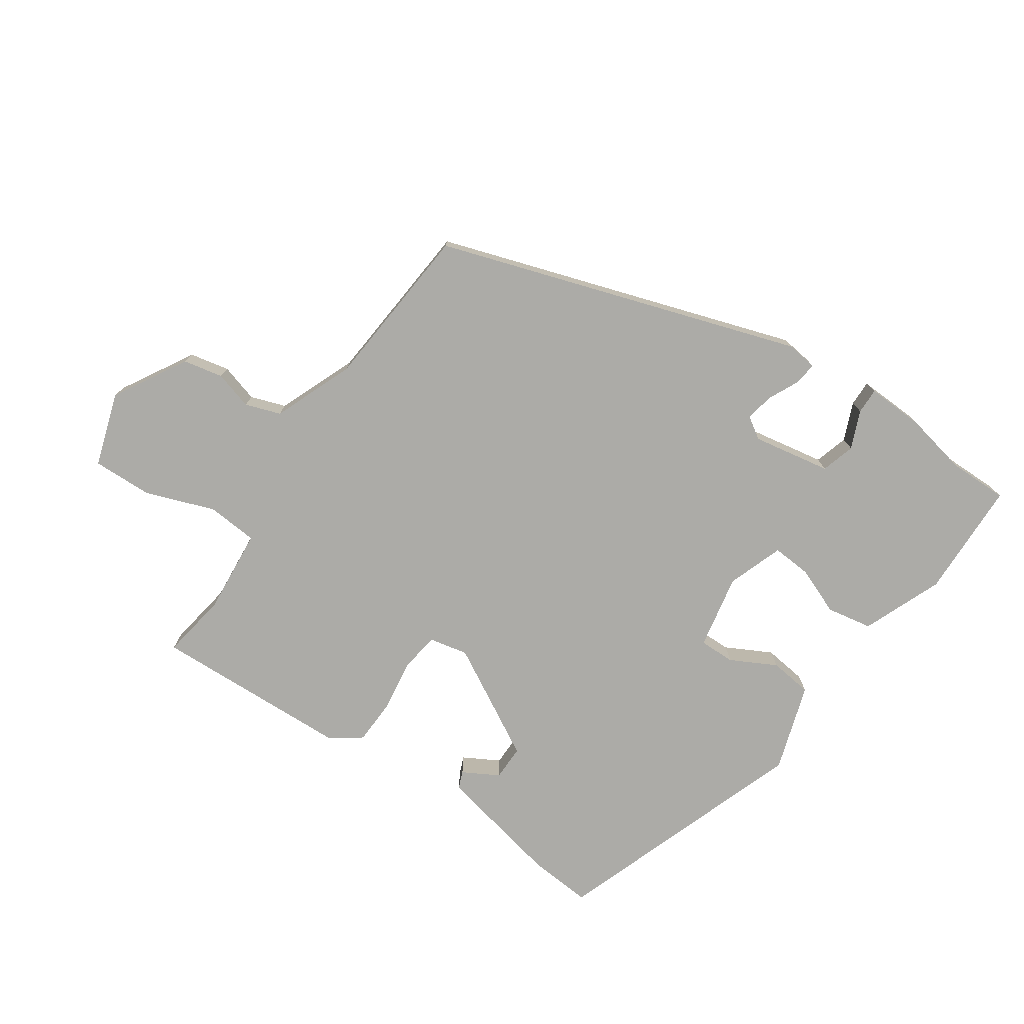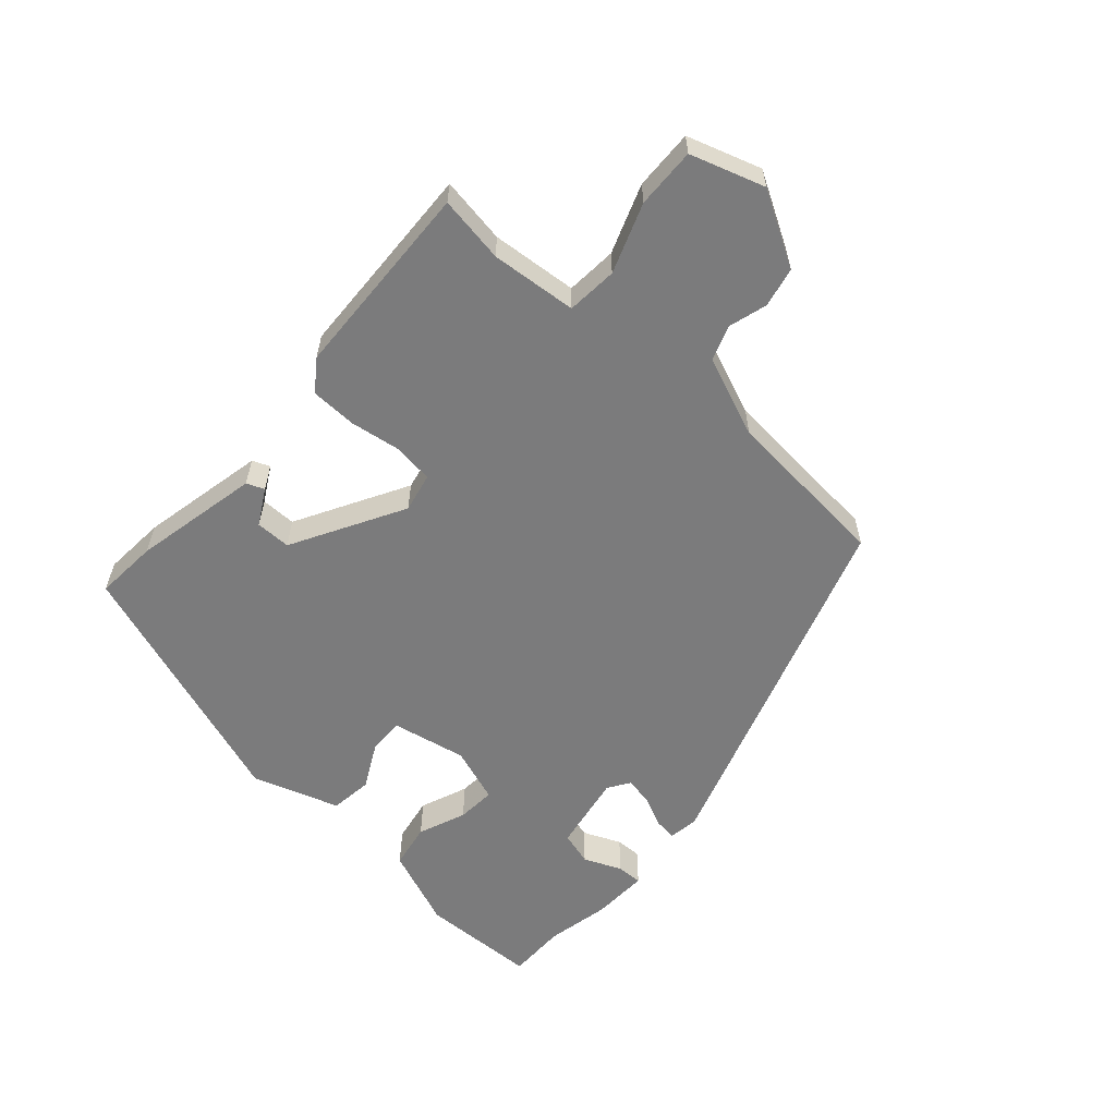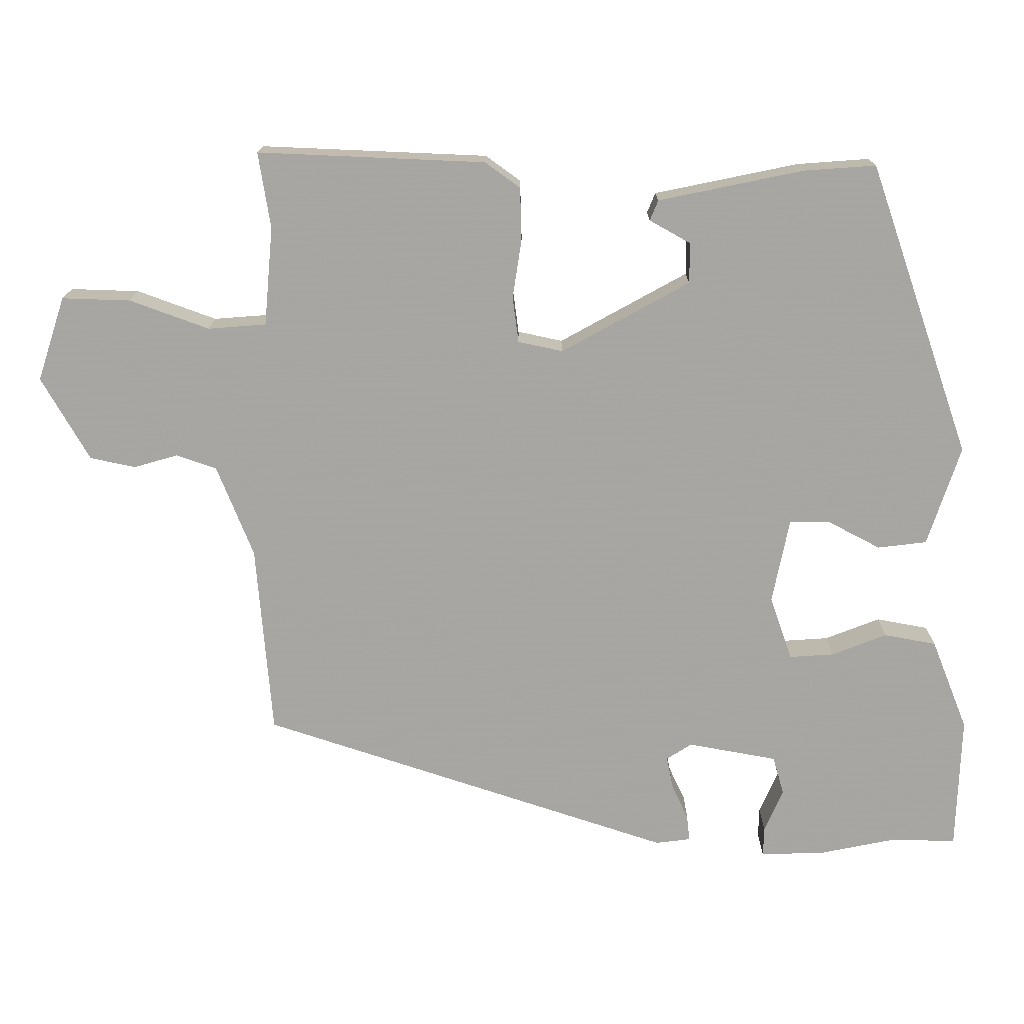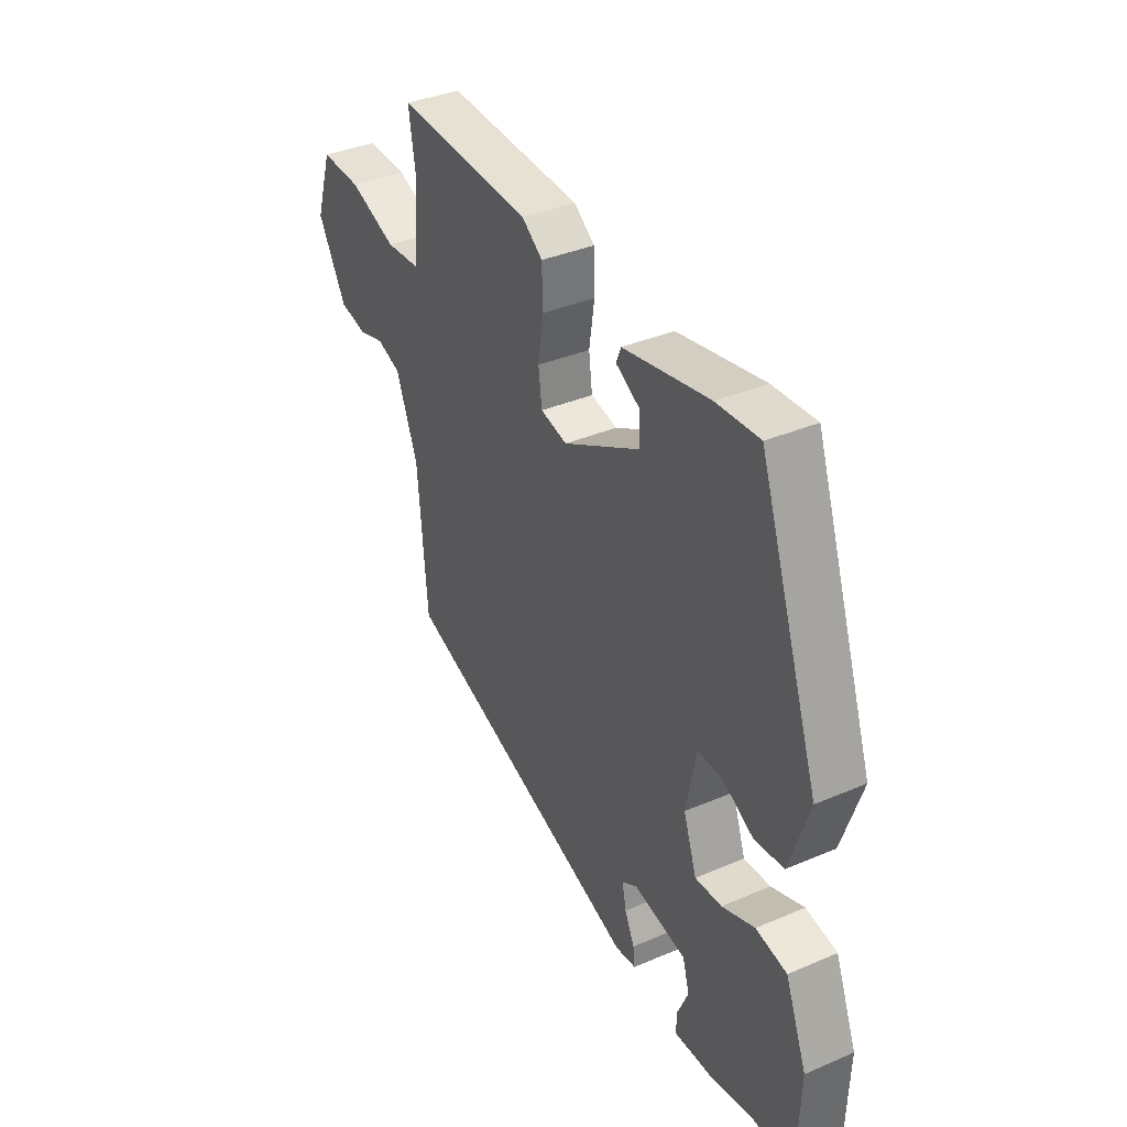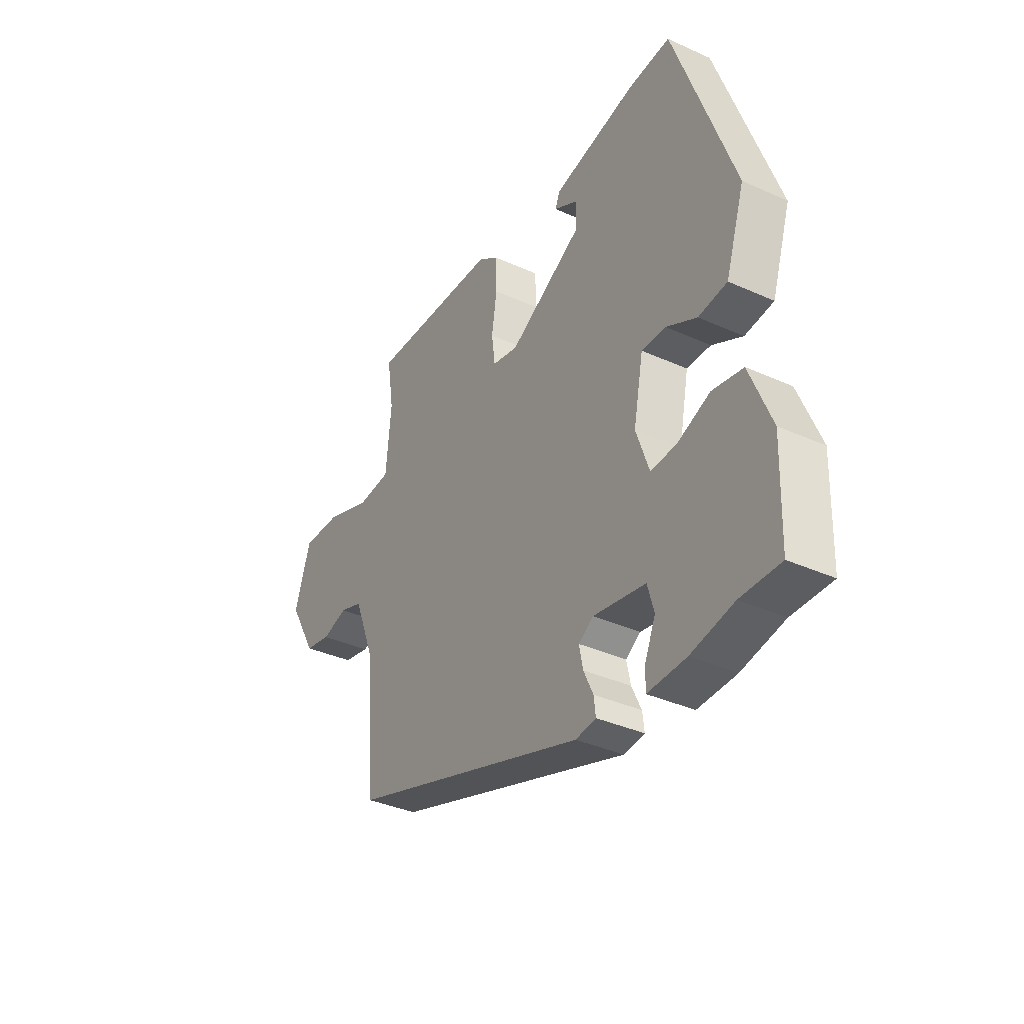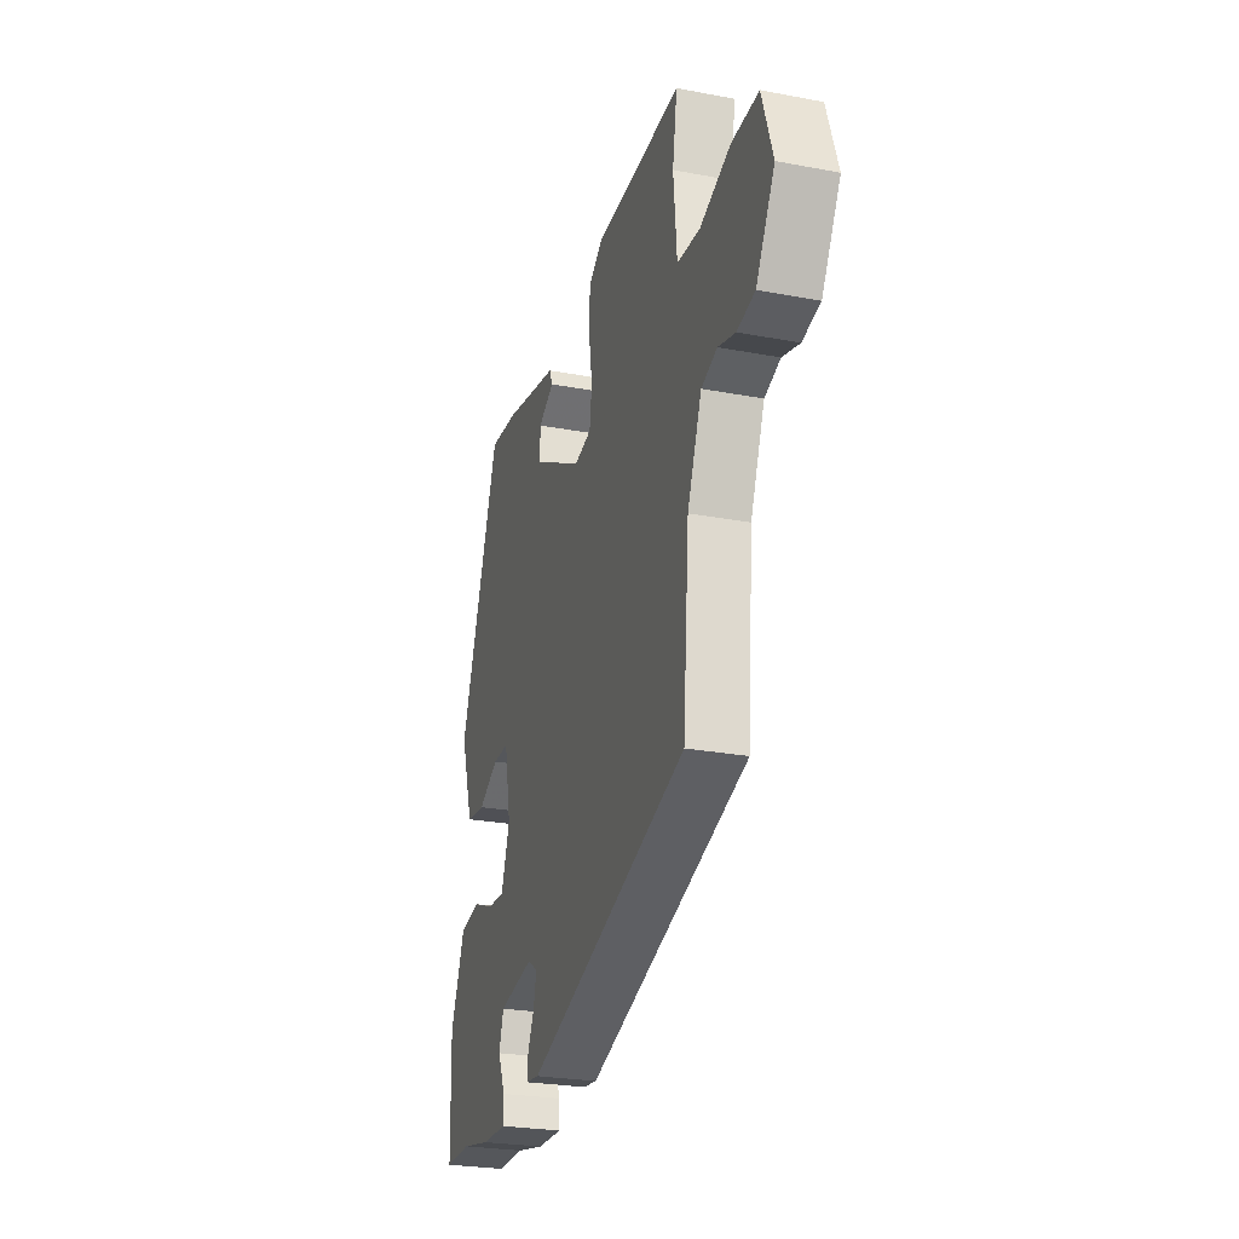
<metadata>
{"format":"obj","ext":"obj","renderer":"f3d","projection":"perspective","resolution":1024,"background":"white","views":[{"elev":-76.3,"azim":145.4,"up":"+Y"},{"elev":-58.5,"azim":48.1,"up":"+Y"},{"elev":16.0,"azim":-179.8,"up":"+Z"},{"elev":37.1,"azim":-118.8,"up":"+Z"},{"elev":-36.5,"azim":-120.4,"up":"+Z"},{"elev":-25.9,"azim":73.2,"up":"+Z"}]}
</metadata>
<code>
v -0.417 0.07 -0.499
v -0.508 0.07 -0.5
v -0.514 0.07 -0.319
v -0.465 0.07 -0.196
v -0.395 0.07 -0.183
v -0.321 0.07 -0.212
v -0.261 0.07 -0.216
v -0.231 0.07 -0.13
v -0.254 0.07 -0.015
v -0.309 0.07 -0.016
v -0.379 0.07 -0.053
v -0.445 0.07 -0.045
v -0.489 0.07 0.089
v -0.352 0.07 0.482
v -0.255 0.07 0.475
v -0.061 0.07 0.435
v -0.05 0.07 0.408
v -0.105 0.07 0.377
v -0.105 0.07 0.323
v 0.067 0.07 0.228
v 0.127 0.07 0.241
v 0.135 0.07 0.302
v 0.123 0.07 0.381
v 0.125 0.07 0.452
v 0.172 0.07 0.486
v 0.477 0.07 0.499
v 0.461 0.07 0.397
v 0.473 0.07 0.265
v 0.551 0.07 0.259
v 0.657 0.07 0.298
v 0.749 0.07 0.301
v 0.786 0.07 0.188
v 0.722 0.07 0.076
v 0.661 0.07 0.063
v 0.602 0.07 0.08
v 0.548 0.07 0.061
v 0.499 0.07 -0.062
v 0.478 0.07 -0.32
v -0.076 0.07 -0.504
v -0.123 0.07 -0.498
v -0.119 0.07 -0.463
v -0.097 0.07 -0.416
v -0.088 0.07 -0.372
v -0.122 0.07 -0.35
v -0.242 0.07 -0.372
v -0.257 0.07 -0.424
v -0.232 0.07 -0.482
v -0.231 0.07 -0.522
v -0.319 0.07 -0.519
v -0.417 0 -0.499
v -0.508 0 -0.5
v -0.514 0 -0.319
v -0.465 0 -0.196
v -0.395 0 -0.183
v -0.321 0 -0.212
v -0.261 0 -0.216
v -0.231 0 -0.13
v -0.254 0 -0.015
v -0.309 0 -0.016
v -0.379 0 -0.053
v -0.445 0 -0.045
v -0.489 0 0.089
v -0.352 0 0.482
v -0.255 0 0.475
v -0.061 0 0.435
v -0.05 0 0.408
v -0.105 0 0.377
v -0.105 0 0.323
v 0.067 0 0.228
v 0.127 0 0.241
v 0.135 0 0.302
v 0.123 0 0.381
v 0.125 0 0.452
v 0.172 0 0.486
v 0.477 0 0.499
v 0.461 0 0.397
v 0.473 0 0.265
v 0.551 0 0.259
v 0.657 0 0.298
v 0.749 0 0.301
v 0.786 0 0.188
v 0.722 0 0.076
v 0.661 0 0.063
v 0.602 0 0.08
v 0.548 0 0.061
v 0.499 0 -0.062
v 0.478 0 -0.32
v -0.076 0 -0.504
v -0.123 0 -0.498
v -0.119 0 -0.463
v -0.097 0 -0.416
v -0.088 0 -0.372
v -0.122 0 -0.35
v -0.242 0 -0.372
v -0.257 0 -0.424
v -0.232 0 -0.482
v -0.231 0 -0.522
v -0.319 0 -0.519
f 48 49 1
f 47 48 1
f 46 47 1
f 4 5 6
f 3 4 6
f 2 3 6
f 1 2 6
f 46 1 6
f 45 46 6
f 44 45 6 7
f 43 44 7 8
f 40 41 42
f 39 40 42
f 38 39 42
f 37 38 42
f 36 37 42 43
f 33 34 35
f 32 33 35
f 31 32 35
f 30 31 35
f 29 30 35
f 28 29 35 36
f 25 26 27
f 24 25 27
f 23 24 27
f 22 23 27
f 21 22 27 28
f 43 8 9
f 36 43 9
f 28 36 9
f 21 28 9
f 20 21 9
f 16 17 18
f 15 16 18
f 15 18 19
f 14 15 19
f 13 14 19
f 12 13 19
f 11 12 19
f 10 11 19
f 9 10 19 20
f 50 98 97
f 50 97 96
f 50 96 95
f 55 54 53
f 55 53 52
f 55 52 51
f 55 51 50
f 55 50 95
f 55 95 94
f 56 55 94 93
f 57 56 93 92
f 91 90 89
f 91 89 88
f 91 88 87
f 91 87 86
f 92 91 86 85
f 84 83 82
f 84 82 81
f 84 81 80
f 84 80 79
f 84 79 78
f 85 84 78 77
f 76 75 74
f 76 74 73
f 76 73 72
f 76 72 71
f 77 76 71 70
f 58 57 92
f 58 92 85
f 58 85 77
f 58 77 70
f 58 70 69
f 67 66 65
f 67 65 64
f 68 67 64
f 68 64 63
f 68 63 62
f 68 62 61
f 68 61 60
f 68 60 59
f 69 68 59 58
f 1 50 51 2
f 2 51 52 3
f 3 52 53 4
f 4 53 54 5
f 5 54 55 6
f 6 55 56 7
f 7 56 57 8
f 8 57 58 9
f 9 58 59 10
f 10 59 60 11
f 11 60 61 12
f 12 61 62 13
f 13 62 63 14
f 14 63 64 15
f 15 64 65 16
f 16 65 66 17
f 17 66 67 18
f 18 67 68 19
f 19 68 69 20
f 20 69 70 21
f 21 70 71 22
f 22 71 72 23
f 23 72 73 24
f 24 73 74 25
f 25 74 75 26
f 26 75 76 27
f 27 76 77 28
f 28 77 78 29
f 29 78 79 30
f 30 79 80 31
f 31 80 81 32
f 32 81 82 33
f 33 82 83 34
f 34 83 84 35
f 35 84 85 36
f 36 85 86 37
f 37 86 87 38
f 38 87 88 39
f 39 88 89 40
f 40 89 90 41
f 41 90 91 42
f 42 91 92 43
f 43 92 93 44
f 44 93 94 45
f 45 94 95 46
f 46 95 96 47
f 47 96 97 48
f 48 97 98 49
f 49 98 50 1

</code>
